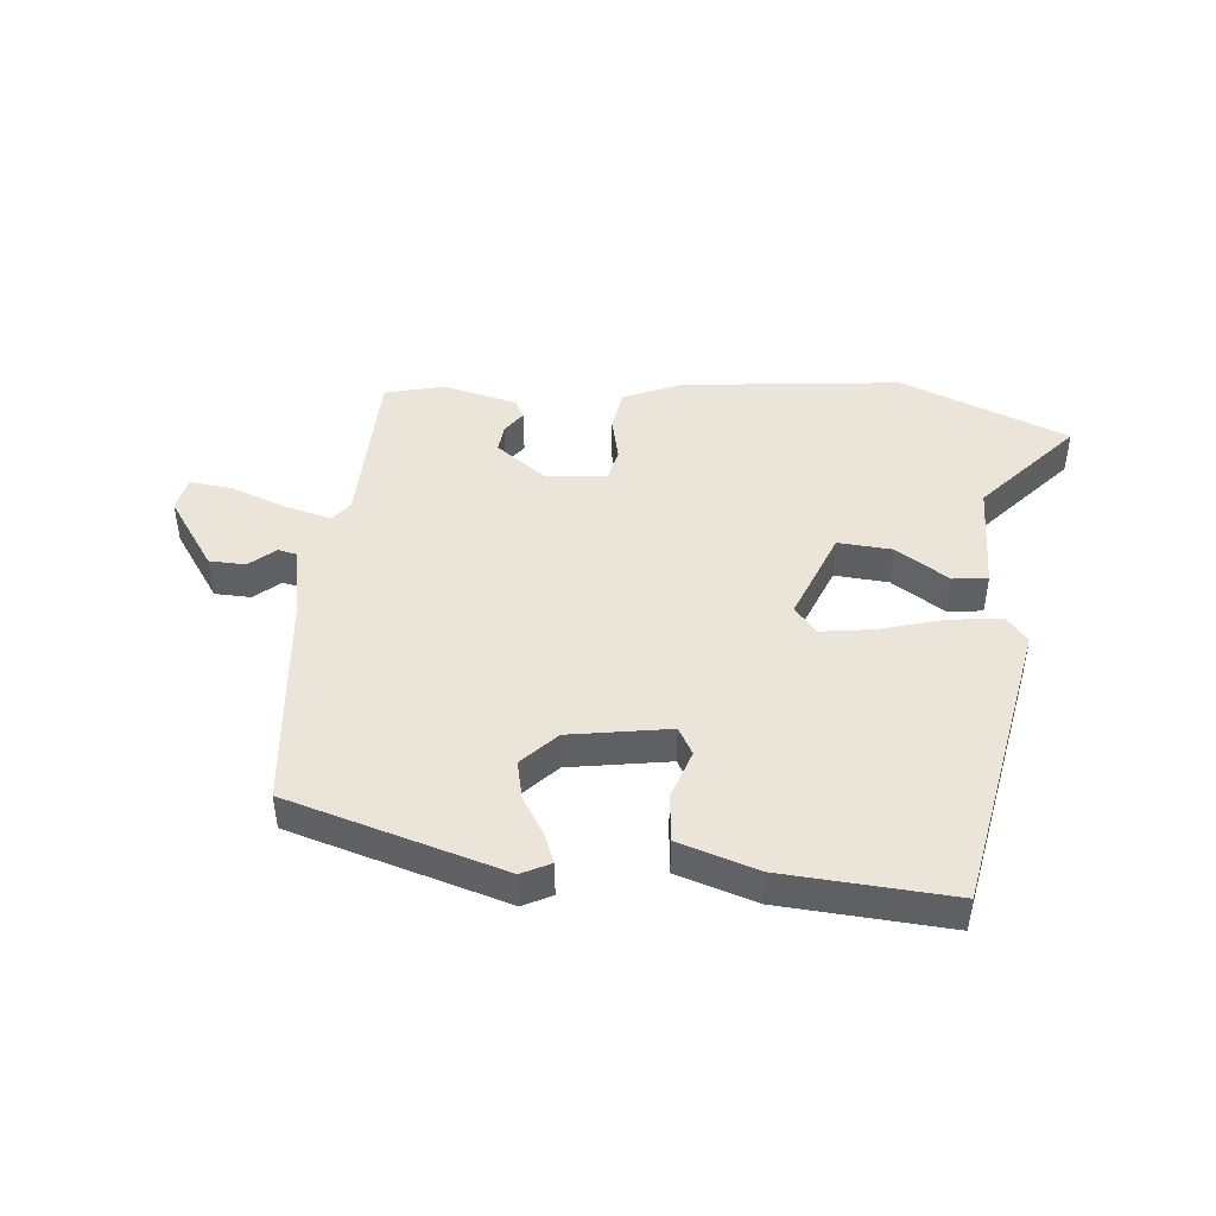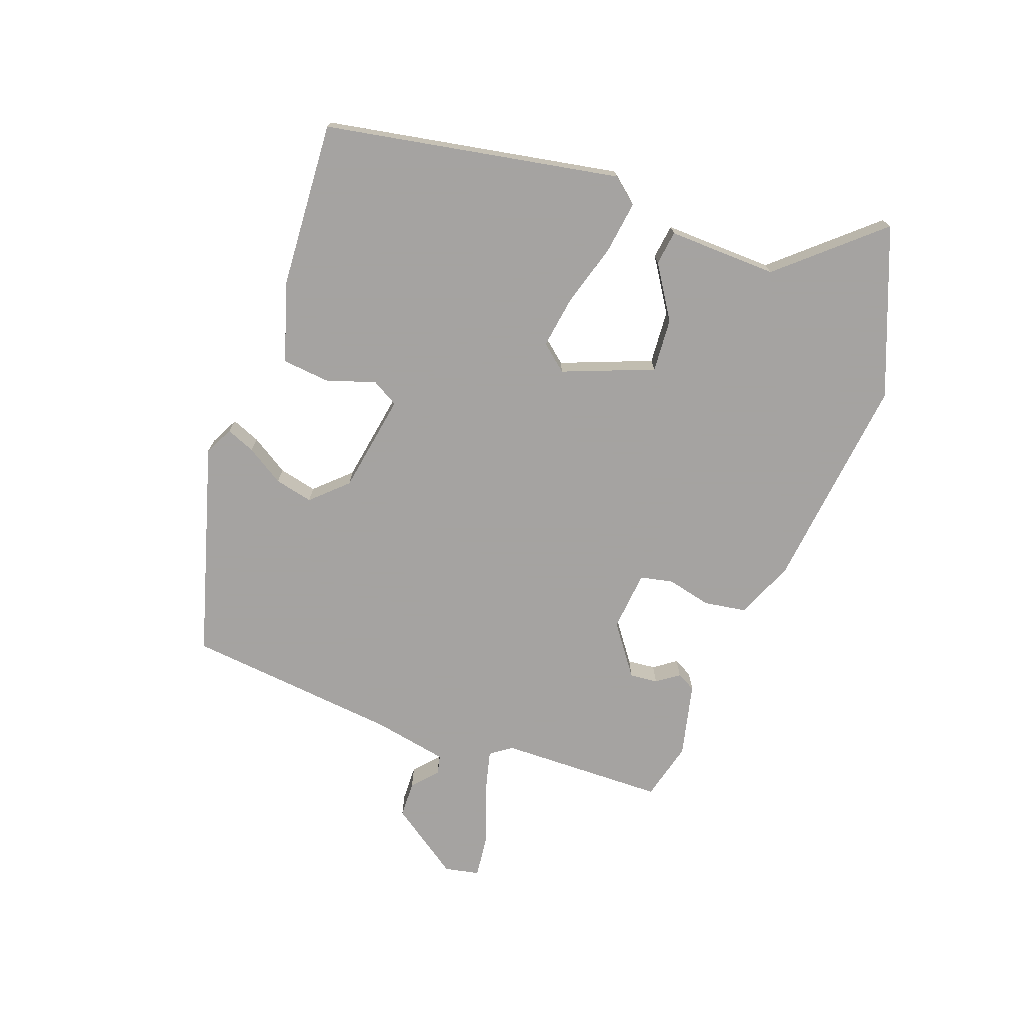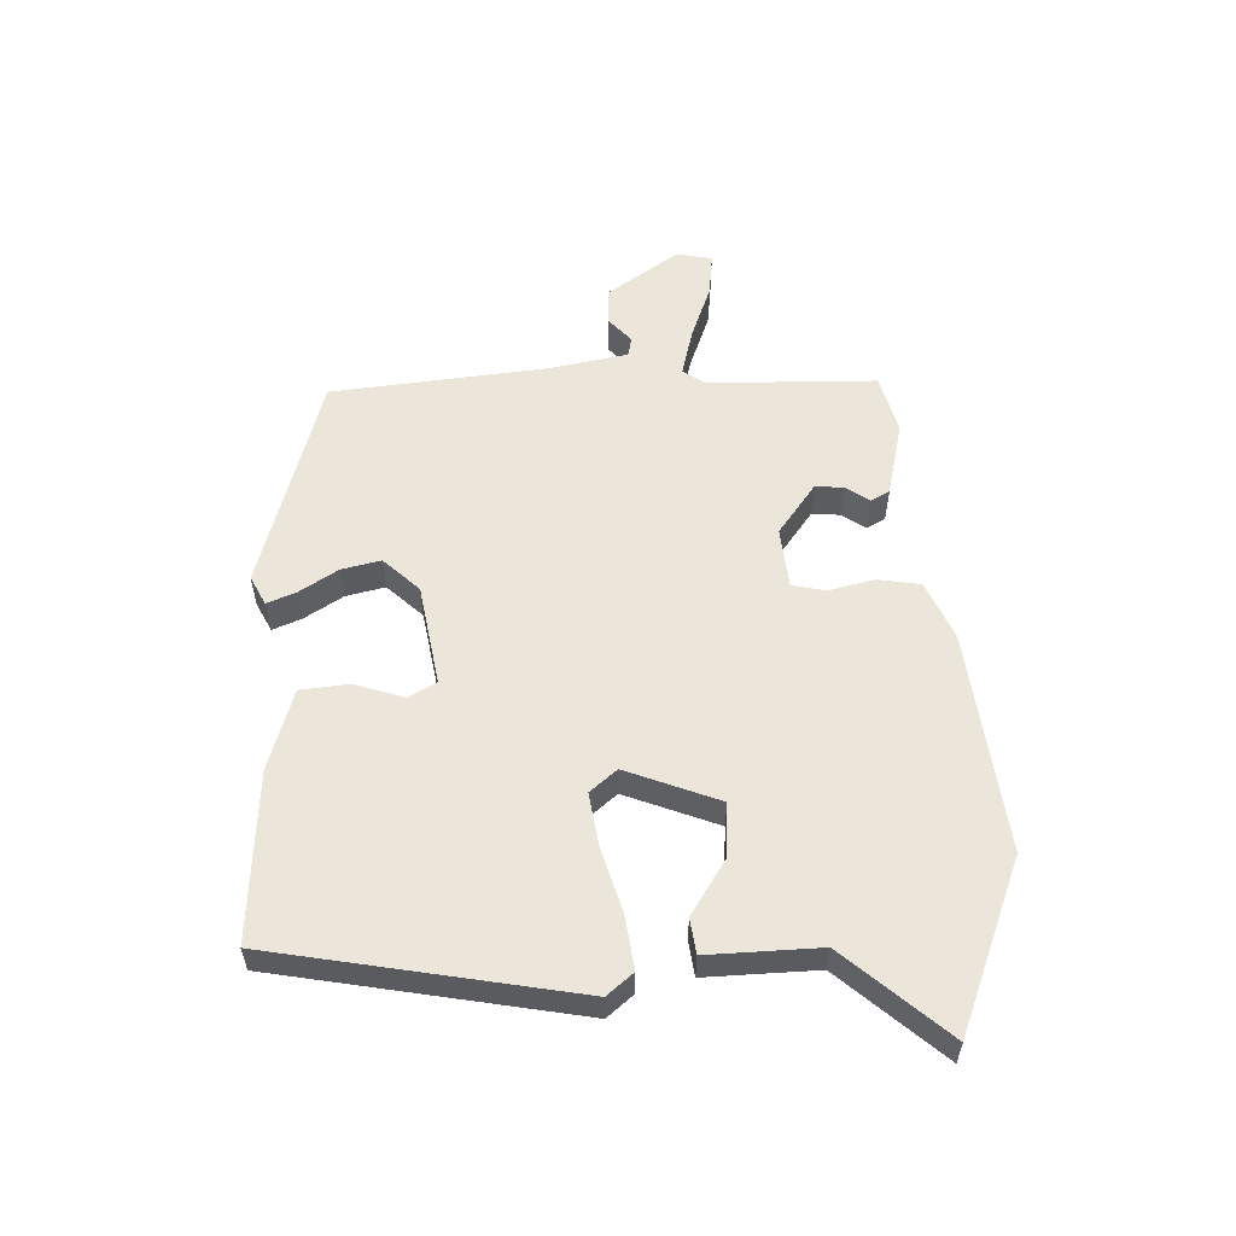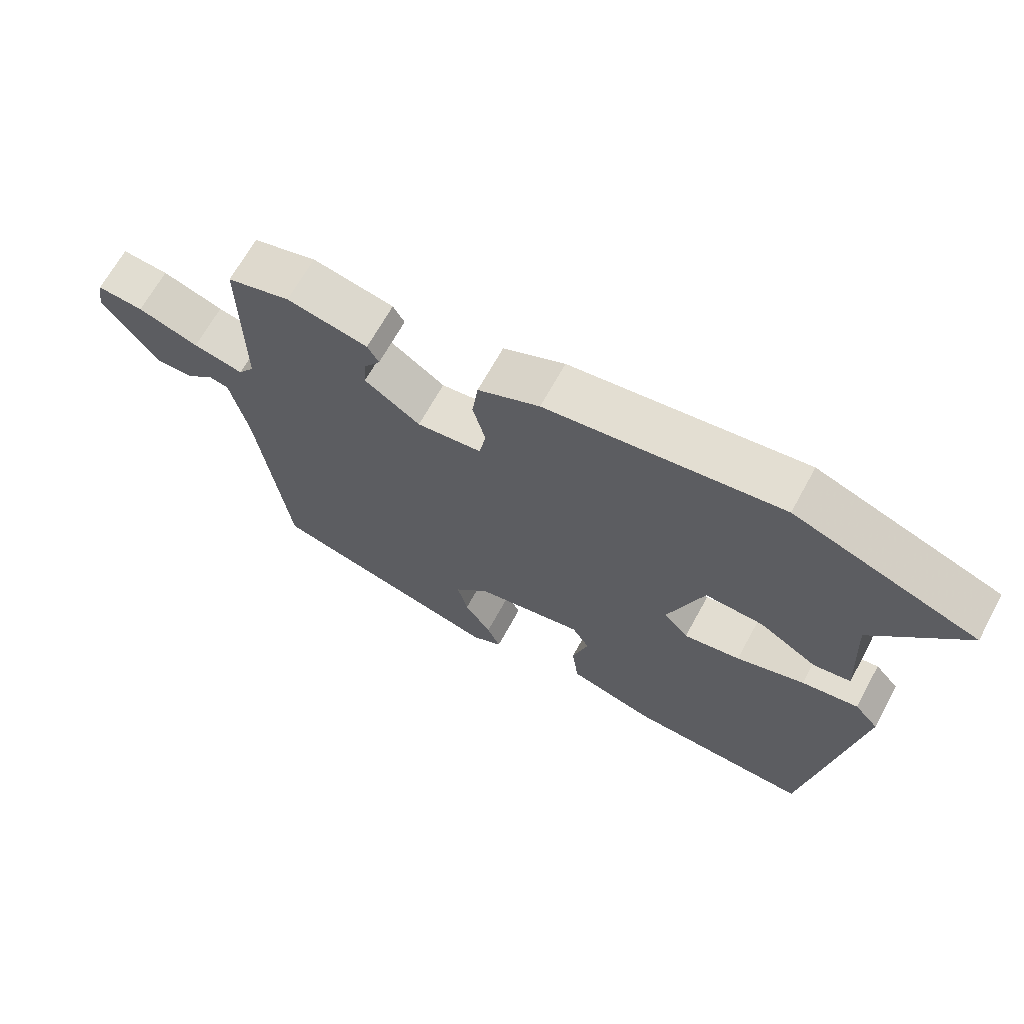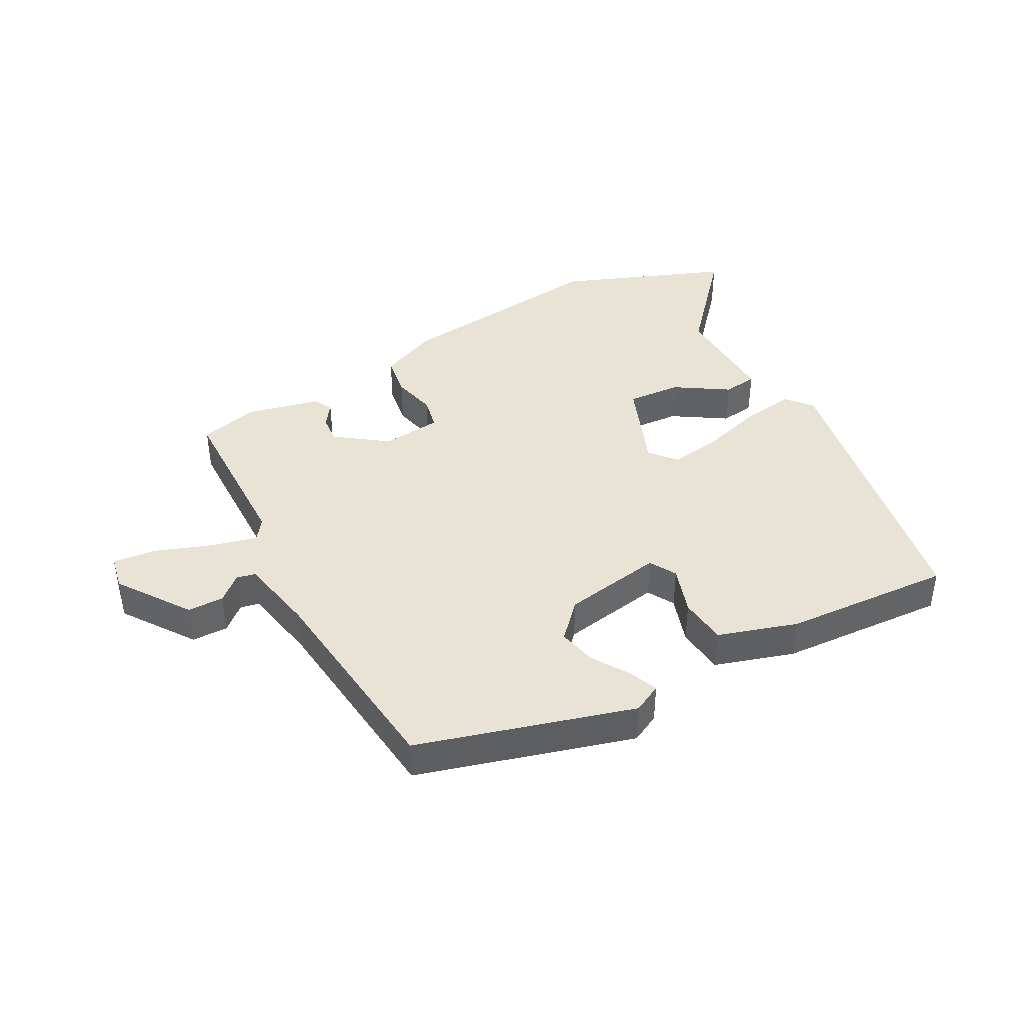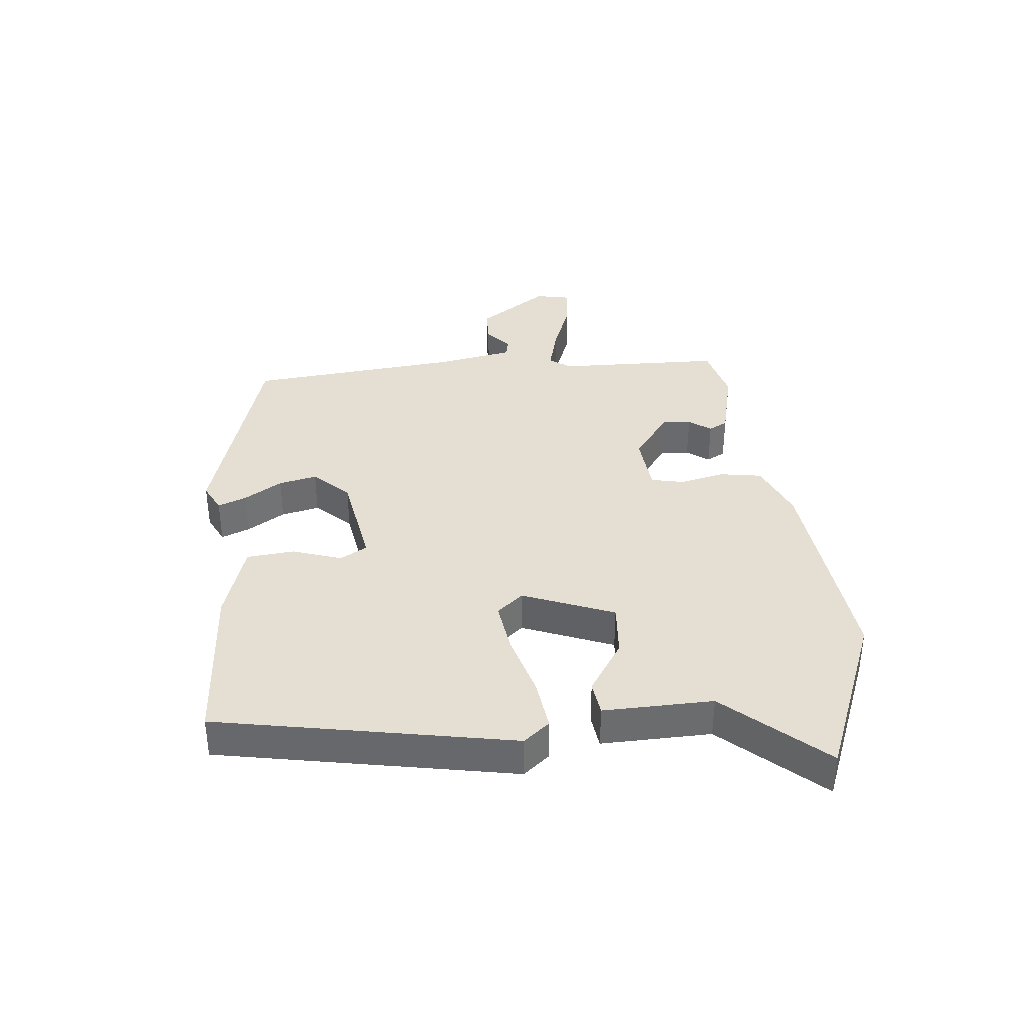
<metadata>
{"format":"obj","ext":"obj","renderer":"f3d","projection":"perspective","resolution":1024,"background":"white","views":[{"elev":45.3,"azim":-172.8,"up":"+Y"},{"elev":-73.1,"azim":-108.5,"up":"+Y"},{"elev":56.2,"azim":-90.5,"up":"+Y"},{"elev":67.1,"azim":-151.3,"up":"+Z"},{"elev":41.3,"azim":153.0,"up":"+Y"},{"elev":36.9,"azim":-93.8,"up":"+Y"}]}
</metadata>
<code>
v -0.473 0.07 -0.491
v -0.548 0.07 -0.007
v -0.512 0.07 0.034
v -0.427 0.07 0.02
v -0.325 0.07 -0.013
v -0.24 0.07 -0.028
v -0.203 0.07 0.014
v -0.257 0.07 0.164
v -0.345 0.07 0.16
v -0.433 0.07 0.107
v -0.489 0.07 0.116
v -0.479 0.07 0.294
v -0.616 0.07 0.458
v -0.34 0.07 0.558
v 0.014 0.07 0.508
v 0.107 0.07 0.465
v 0.116 0.07 0.396
v 0.097 0.07 0.324
v 0.107 0.07 0.27
v 0.205 0.07 0.258
v 0.289 0.07 0.316
v 0.286 0.07 0.362
v 0.261 0.07 0.399
v 0.278 0.07 0.429
v 0.4 0.07 0.454
v 0.495 0.07 0.427
v 0.493 0.07 0.156
v 0.517 0.07 0.121
v 0.593 0.07 0.138
v 0.685 0.07 0.169
v 0.755 0.07 0.175
v 0.765 0.07 0.118
v 0.682 0.07 0.005
v 0.623 0.07 0.005
v 0.583 0.07 0.042
v 0.552 0.07 0.036
v 0.525 0.07 -0.088
v 0.48 0.07 -0.434
v 0.127 0.07 -0.526
v 0.081 0.07 -0.501
v 0.101 0.07 -0.455
v 0.141 0.07 -0.395
v 0.157 0.07 -0.333
v 0.105 0.07 -0.275
v -0.057 0.07 -0.243
v -0.083 0.07 -0.286
v -0.059 0.07 -0.366
v -0.069 0.07 -0.444
v -0.199 0.07 -0.481
v -0.473 0 -0.491
v -0.548 0 -0.007
v -0.512 0 0.034
v -0.427 0 0.02
v -0.325 0 -0.013
v -0.24 0 -0.028
v -0.203 0 0.014
v -0.257 0 0.164
v -0.345 0 0.16
v -0.433 0 0.107
v -0.489 0 0.116
v -0.479 0 0.294
v -0.616 0 0.458
v -0.34 0 0.558
v 0.014 0 0.508
v 0.107 0 0.465
v 0.116 0 0.396
v 0.097 0 0.324
v 0.107 0 0.27
v 0.205 0 0.258
v 0.289 0 0.316
v 0.286 0 0.362
v 0.261 0 0.399
v 0.278 0 0.429
v 0.4 0 0.454
v 0.495 0 0.427
v 0.493 0 0.156
v 0.517 0 0.121
v 0.593 0 0.138
v 0.685 0 0.169
v 0.755 0 0.175
v 0.765 0 0.118
v 0.682 0 0.005
v 0.623 0 0.005
v 0.583 0 0.042
v 0.552 0 0.036
v 0.525 0 -0.088
v 0.48 0 -0.434
v 0.127 0 -0.526
v 0.081 0 -0.501
v 0.101 0 -0.455
v 0.141 0 -0.395
v 0.157 0 -0.333
v 0.105 0 -0.275
v -0.057 0 -0.243
v -0.083 0 -0.286
v -0.059 0 -0.366
v -0.069 0 -0.444
v -0.199 0 -0.481
f 46 47 48 49
f 46 49 1 2
f 45 46 2 3
f 44 45 3 4
f 39 40 41 42
f 37 38 39 42
f 36 37 42 43
f 32 33 34 35
f 32 35 36
f 29 30 31 32
f 28 29 32 36
f 27 28 36 43
f 22 23 24 25
f 21 22 25 26
f 20 21 26 27
f 15 16 17 18
f 15 18 19
f 12 13 14 15
f 12 15 19
f 9 10 11 12
f 8 9 12 19
f 7 8 19 20
f 44 4 5
f 44 5 6
f 20 27 43 44
f 6 7 20 44
f 98 97 96 95
f 51 50 98 95
f 52 51 95 94
f 53 52 94 93
f 91 90 89 88
f 91 88 87 86
f 92 91 86 85
f 84 83 82 81
f 85 84 81
f 81 80 79 78
f 85 81 78 77
f 92 85 77 76
f 74 73 72 71
f 75 74 71 70
f 76 75 70 69
f 67 66 65 64
f 68 67 64
f 64 63 62 61
f 68 64 61
f 61 60 59 58
f 68 61 58 57
f 69 68 57 56
f 54 53 93
f 55 54 93
f 93 92 76 69
f 93 69 56 55
f 1 50 51 2
f 2 51 52 3
f 3 52 53 4
f 4 53 54 5
f 5 54 55 6
f 6 55 56 7
f 7 56 57 8
f 8 57 58 9
f 9 58 59 10
f 10 59 60 11
f 11 60 61 12
f 12 61 62 13
f 13 62 63 14
f 14 63 64 15
f 15 64 65 16
f 16 65 66 17
f 17 66 67 18
f 18 67 68 19
f 19 68 69 20
f 20 69 70 21
f 21 70 71 22
f 22 71 72 23
f 23 72 73 24
f 24 73 74 25
f 25 74 75 26
f 26 75 76 27
f 27 76 77 28
f 28 77 78 29
f 29 78 79 30
f 30 79 80 31
f 31 80 81 32
f 32 81 82 33
f 33 82 83 34
f 34 83 84 35
f 35 84 85 36
f 36 85 86 37
f 37 86 87 38
f 38 87 88 39
f 39 88 89 40
f 40 89 90 41
f 41 90 91 42
f 42 91 92 43
f 43 92 93 44
f 44 93 94 45
f 45 94 95 46
f 46 95 96 47
f 47 96 97 48
f 48 97 98 49
f 49 98 50 1

</code>
